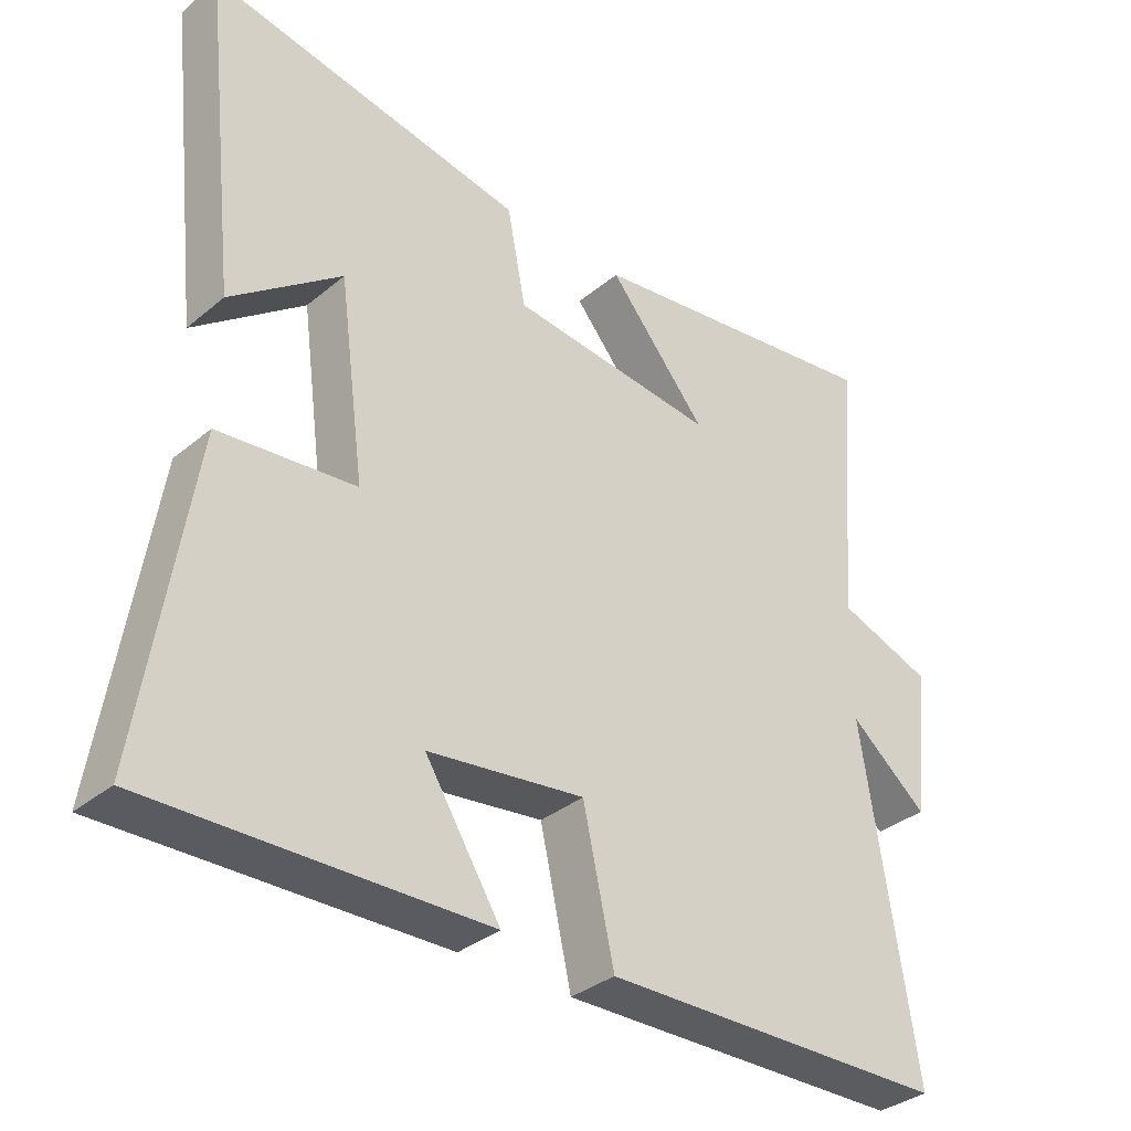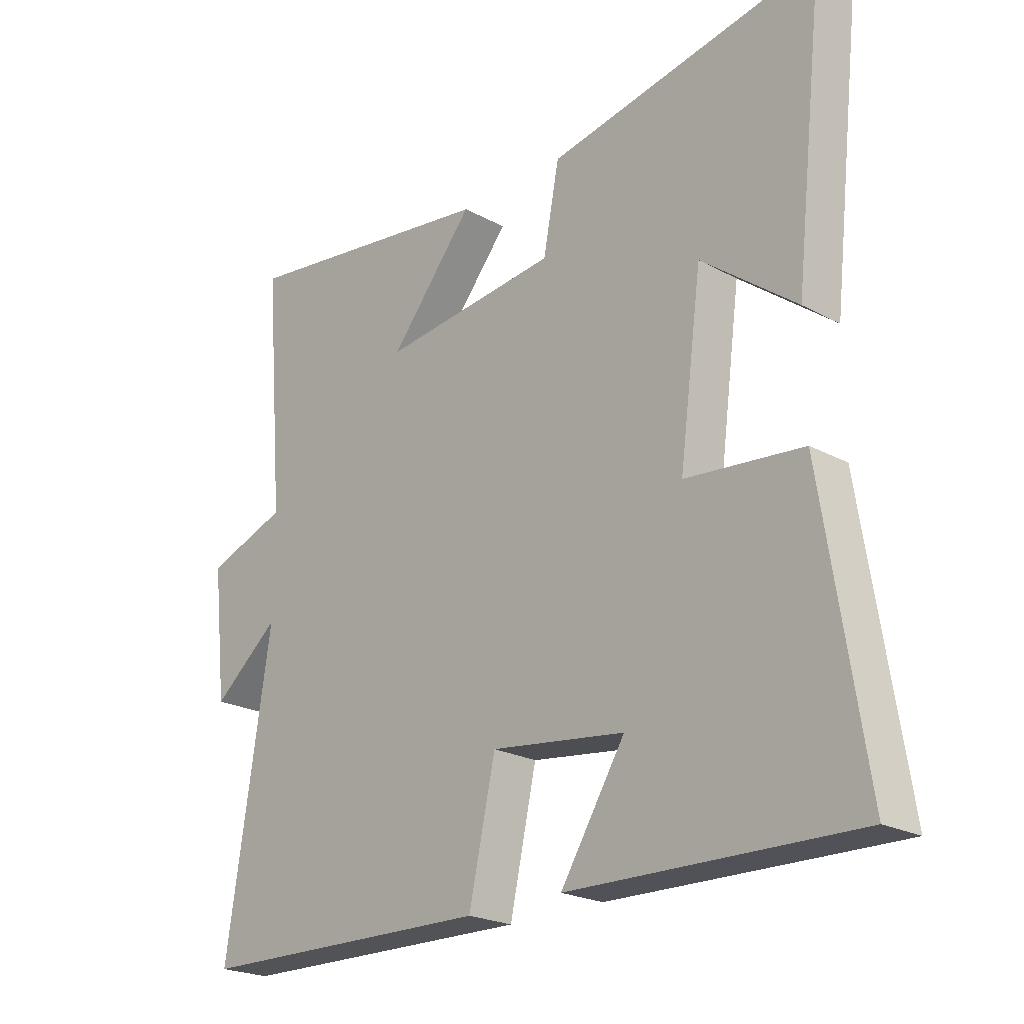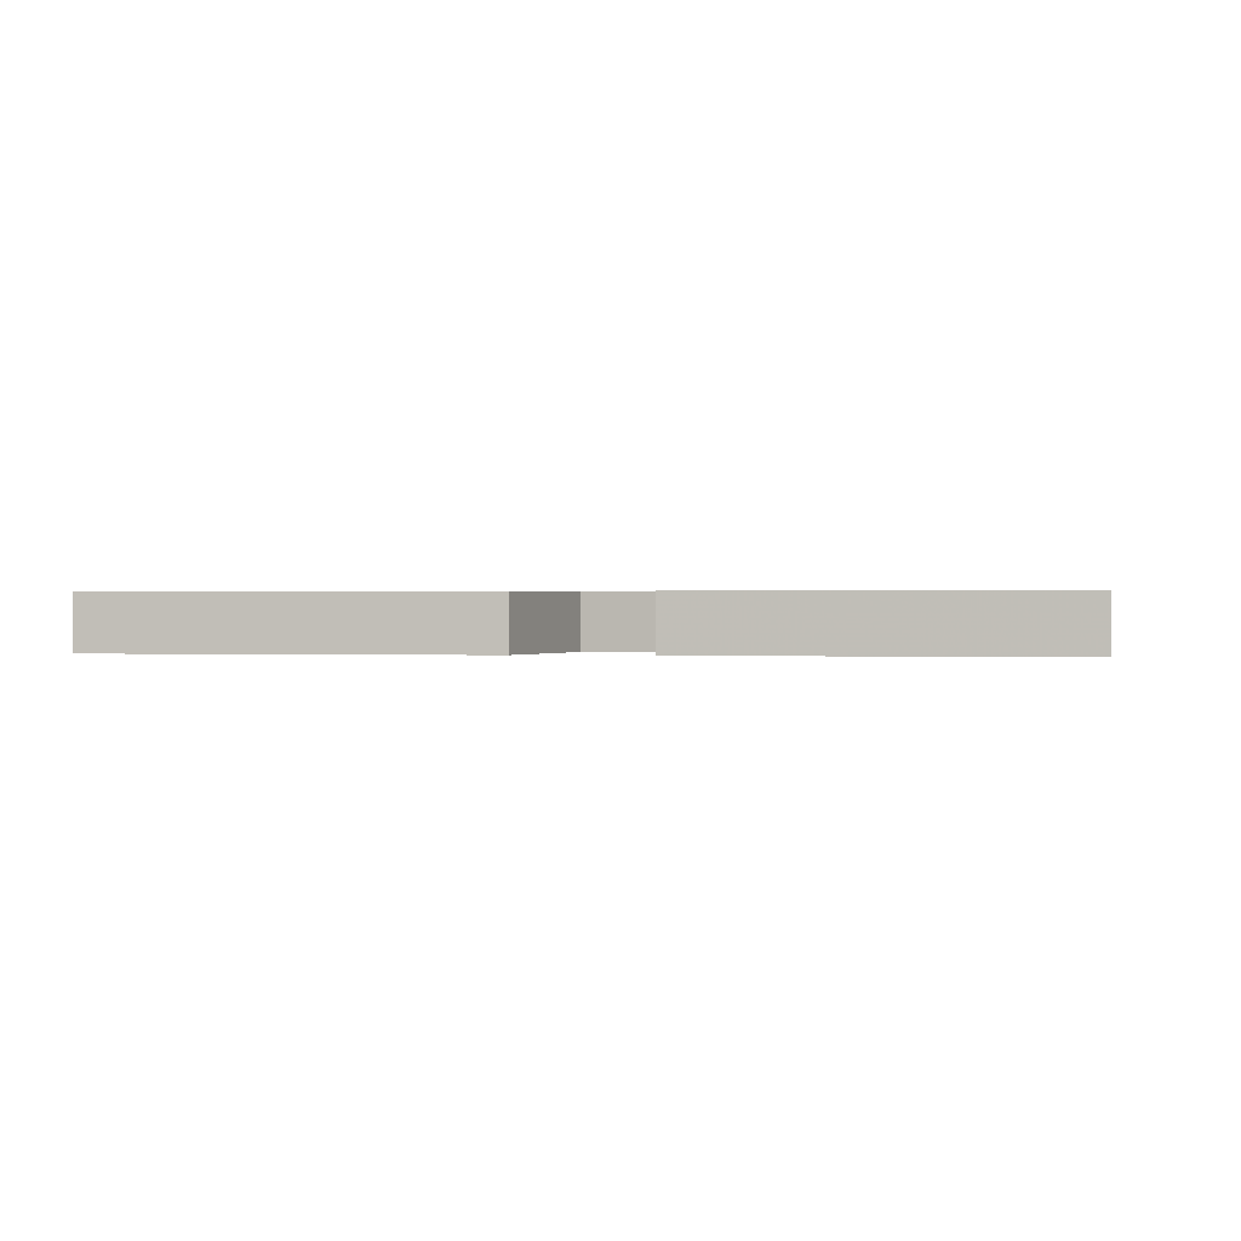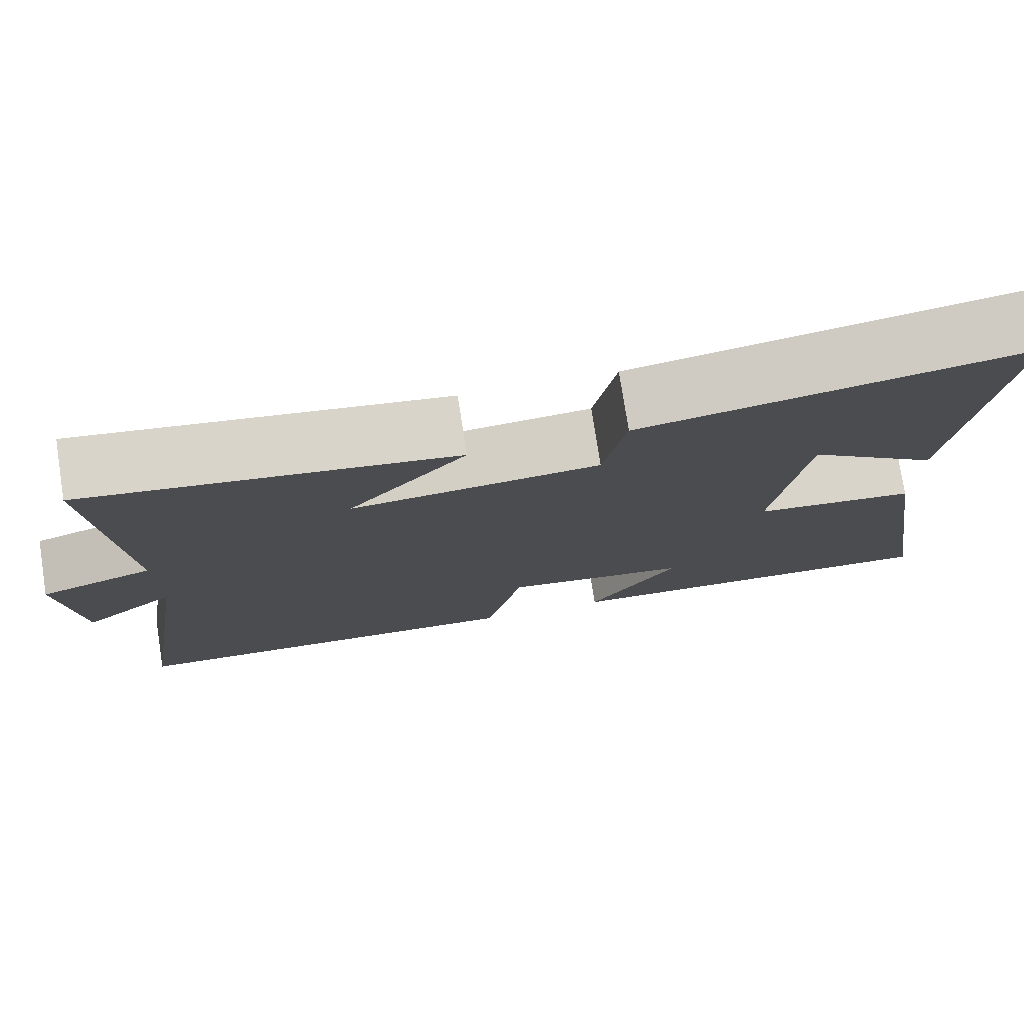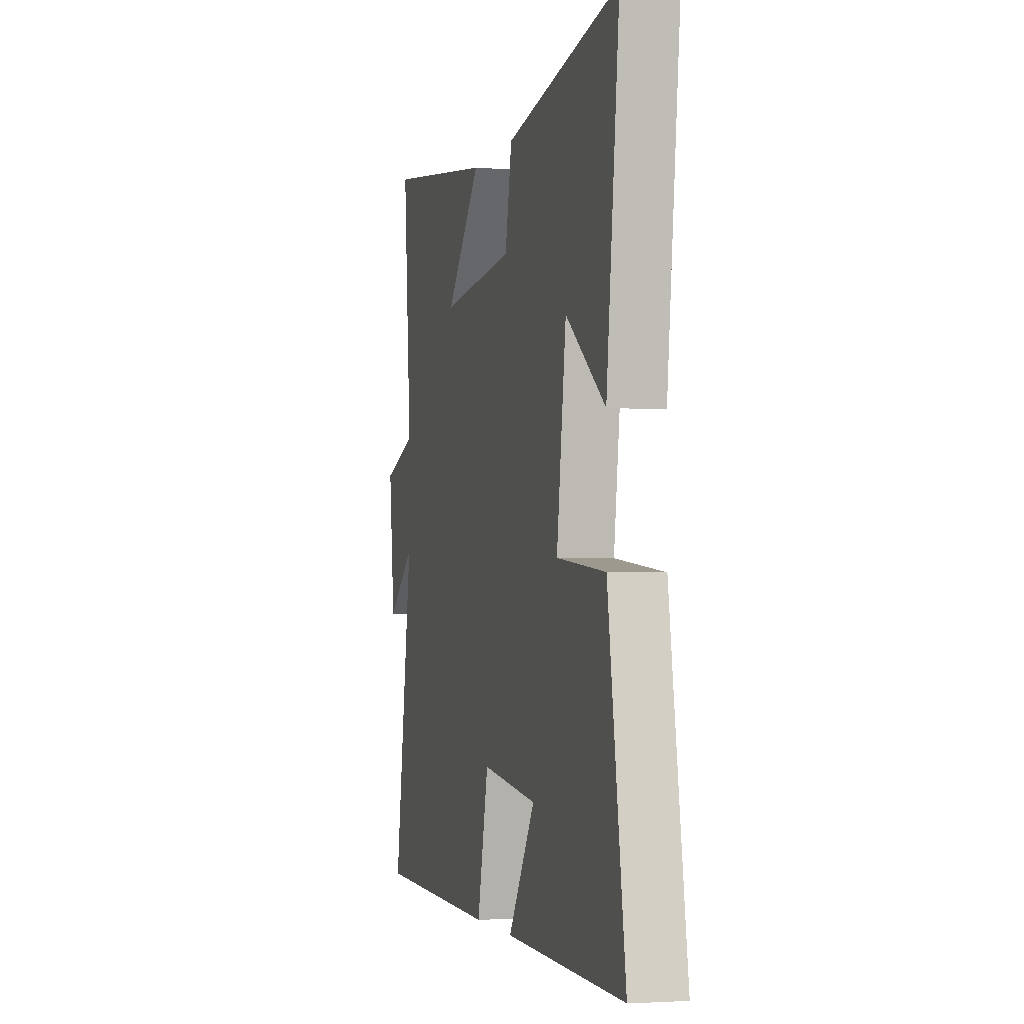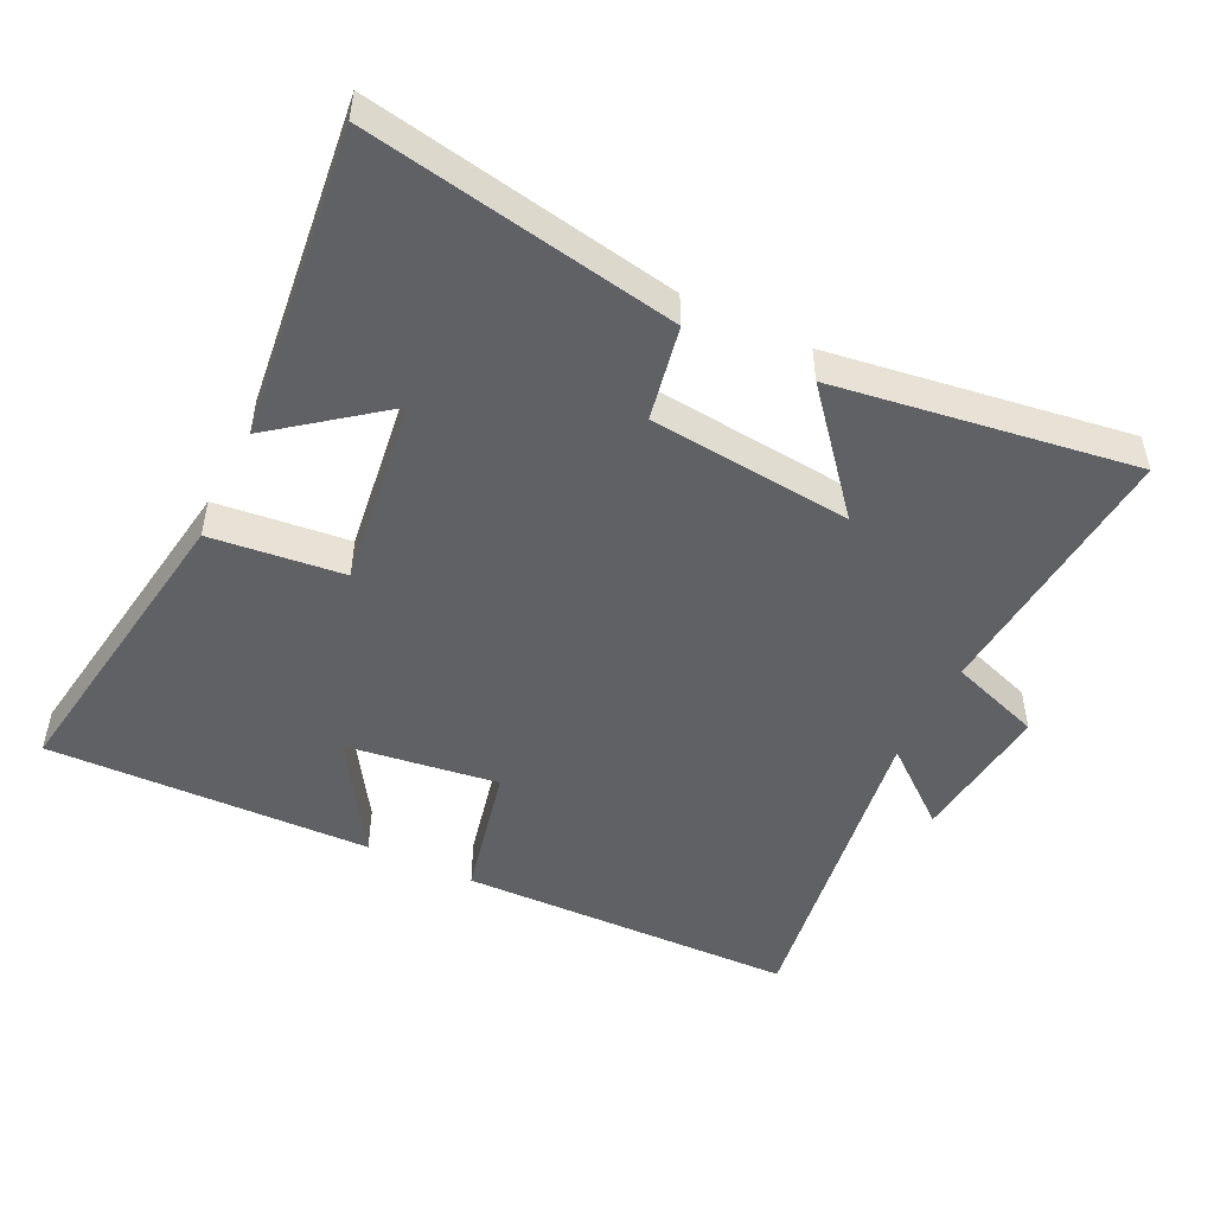
<metadata>
{"format":"obj","ext":"obj","renderer":"f3d","projection":"perspective","resolution":1024,"background":"white","views":[{"elev":-34.6,"azim":-42.2,"up":"+Z"},{"elev":-22.6,"azim":-133.0,"up":"+Z"},{"elev":0.3,"azim":-171.1,"up":"+Y"},{"elev":76.8,"azim":171.2,"up":"+Z"},{"elev":-2.7,"azim":-104.9,"up":"+Z"},{"elev":-49.0,"azim":-25.9,"up":"+Y"}]}
</metadata>
<code>
v 0.533 0.07 0.564
v 0.5 0.07 0.167
v 0.637 0.07 0.119
v 0.613 0.07 -0.095
v 0.5 0.07 -0.003
v 0.575 0.07 -0.489
v 0.073 0.07 -0.5
v 0.028 0.07 -0.297
v -0.198 0.07 -0.327
v -0.089 0.07 -0.5
v -0.57 0.07 -0.512
v -0.5 0.07 -0.055
v -0.303 0.07 -0.034
v -0.341 0.07 0.248
v -0.5 0.07 0.125
v -0.552 0.07 0.583
v -0.094 0.07 0.5
v -0.067 0.07 0.36
v 0.233 0.07 0.33
v 0.09 0.07 0.5
v 0.533 0 0.564
v 0.5 0 0.167
v 0.637 0 0.119
v 0.613 0 -0.095
v 0.5 0 -0.003
v 0.575 0 -0.489
v 0.073 0 -0.5
v 0.028 0 -0.297
v -0.198 0 -0.327
v -0.089 0 -0.5
v -0.57 0 -0.512
v -0.5 0 -0.055
v -0.303 0 -0.034
v -0.341 0 0.248
v -0.5 0 0.125
v -0.552 0 0.583
v -0.094 0 0.5
v -0.067 0 0.36
v 0.233 0 0.33
v 0.09 0 0.5
f 19 20 1 2
f 18 19 2
f 16 17 18
f 14 15 16
f 14 16 18
f 18 2 3
f 14 18 3
f 13 14 3
f 9 10 11 12
f 8 9 12 13
f 5 6 7 8
f 5 8 13 3
f 3 4 5
f 22 21 40 39
f 22 39 38
f 38 37 36
f 36 35 34
f 38 36 34
f 23 22 38
f 23 38 34
f 23 34 33
f 32 31 30 29
f 33 32 29 28
f 28 27 26 25
f 23 33 28 25
f 25 24 23
f 1 21 22 2
f 2 22 23 3
f 3 23 24 4
f 4 24 25 5
f 5 25 26 6
f 6 26 27 7
f 7 27 28 8
f 8 28 29 9
f 9 29 30 10
f 10 30 31 11
f 11 31 32 12
f 12 32 33 13
f 13 33 34 14
f 14 34 35 15
f 15 35 36 16
f 16 36 37 17
f 17 37 38 18
f 18 38 39 19
f 19 39 40 20
f 20 40 21 1

</code>
